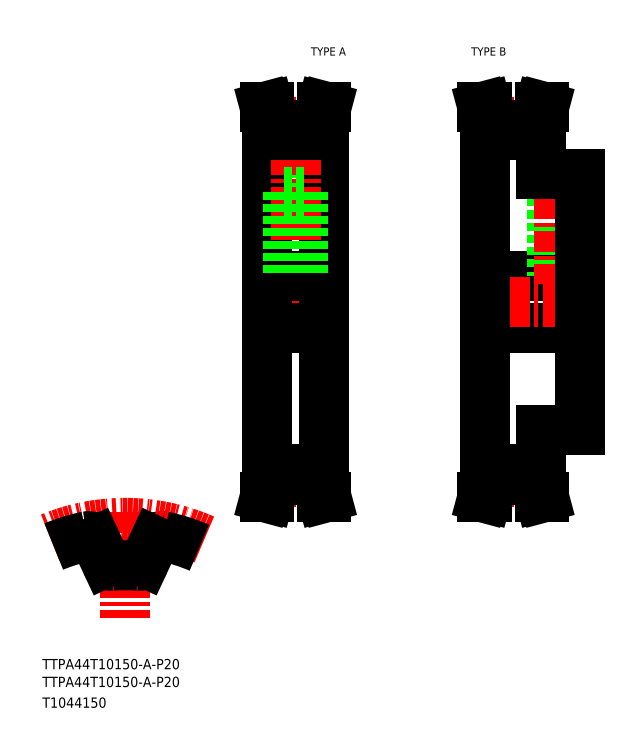
<metadata>
{"format":"dxf","ext":"dxf","renderer":"ezdxf+matplotlib","layout":"modelspace","background":"white","min_lineweight":24,"dpi":150}
</metadata>
<code>
0
SECTION
2
ENTITIES
0
TEXT
8
0
10
10
20
25
30
0
40
4
1
TTPA44T10150-A-P20
0
TEXT
8
0
10
10
20
10
30
0
40
4
1
T1044150
0
TEXT
8
0
10
114.6
20
263.9
30
0
40
3.2
1
TYPE A
0
TEXT
8
0
10
177
20
263.9
30
0
40
3.2
1
TYPE B
0
TEXT
8
0
10
10
20
18.07
30
0
40
4
1
TTPA44T10150-A-P20
0
LINE
8
CENTER
10
42.27
20
86.07
30
0
11
42.27
21
44.93
31
0
0
ARC
8
0
10
56.56
20
73.61
30
0
40
3.2
50
78.13
51
155
0
ARC
8
CENTER
10
42.27
20
5.6
30
0
40
76.4
50
66.21
51
112.4
0
ARC
8
0
10
42.27
20
5.6
30
0
40
72.7
50
101.9
51
112.5
0
ARC
8
0
10
42.27
20
5.6
30
0
40
59.9
50
85.08
51
94.92
0
ARC
8
0
10
36.92
20
67.67
30
0
40
2.4
50
205
51
274.9
0
LINE
8
0
10
30.87
20
74.97
30
0
11
34.75
21
66.66
31
0
0
ARC
8
0
10
27.97
20
73.61
30
0
40
3.2
50
25
51
101.9
0
ARC
8
0
10
47.61
20
67.67
30
0
40
2.4
50
265.1
51
335
0
LINE
8
0
10
53.66
20
74.97
30
0
11
49.79
21
66.66
31
0
0
ARC
8
0
10
42.27
20
5.6
30
0
40
72.7
50
66.58
51
78.13
0
LINE
8
CENTER
10
94.63
20
168
30
0
11
122.6
21
168
31
0
0
LINE
8
0
10
104.1
20
233.9
30
0
11
104.1
21
211
31
0
0
LINE
8
0
10
113.1
20
233.9
30
0
11
113.1
21
211
31
0
0
LINE
8
0
10
97.63
20
168
30
0
11
97.63
21
233
31
0
0
LINE
8
0
10
119.6
20
168
30
0
11
119.6
21
233
31
0
0
LINE
8
CENTER
10
108.6
20
238
30
0
11
108.6
21
168
31
0
0
LINE
8
0
10
117.1
20
103
30
0
11
117.1
21
98.87
31
0
0
LINE
8
0
10
118.7
20
103
30
0
11
118.7
21
99.08
31
0
0
LINE
8
0
10
98.53
20
103
30
0
11
98.53
21
99.08
31
0
0
LINE
8
0
10
100.1
20
103
30
0
11
100.1
21
98.87
31
0
0
LINE
8
CENTER
10
97.63
20
97.94
30
0
11
119.6
21
97.94
31
0
0
LINE
8
0
10
100.1
20
98.87
30
0
11
98.28
21
91.97
31
0
0
LINE
8
0
10
98.53
20
99.08
30
0
11
96.63
21
91.97
31
0
0
LINE
8
0
10
98.28
20
91.97
30
0
11
96.63
21
91.97
31
0
0
LINE
8
0
10
117.1
20
98.87
30
0
11
119
21
91.97
31
0
0
LINE
8
0
10
119
20
91.97
30
0
11
120.6
21
91.97
31
0
0
LINE
8
0
10
118.7
20
99.08
30
0
11
120.6
21
91.97
31
0
0
LINE
8
0
10
100.1
20
98.87
30
0
11
117.1
21
98.87
31
0
0
LINE
8
0
10
119.6
20
168
30
0
11
119.6
21
103
31
0
0
LINE
8
0
10
97.63
20
168
30
0
11
97.63
21
103
31
0
0
LINE
8
0
10
97.63
20
158
30
0
11
119.6
21
158
31
0
0
LINE
8
0
10
97.63
20
103
30
0
11
100.1
21
103
31
0
0
LINE
8
0
10
119.6
20
103
30
0
11
117.1
21
103
31
0
0
LINE
8
0
10
100.1
20
102.1
30
0
11
117.1
21
102.1
31
0
0
LINE
8
0
10
97.63
20
178
30
0
11
119.6
21
178
31
0
0
LINE
8
0
10
105.6
20
211
30
0
11
105.6
21
178
31
0
0
LINE
8
0
10
106.2
20
211
30
0
11
106.2
21
178
31
0
0
LINE
8
0
10
111
20
211
30
0
11
111
21
178
31
0
0
LINE
8
0
10
111.6
20
211
30
0
11
111.6
21
178
31
0
0
LINE
8
0
10
104.1
20
211
30
0
11
113.1
21
211
31
0
0
LINE
8
0
10
100.1
20
237.1
30
0
11
98.28
21
244
31
0
0
LINE
8
0
10
98.53
20
236.9
30
0
11
96.63
21
244
31
0
0
LINE
8
0
10
118.7
20
236.9
30
0
11
120.6
21
244
31
0
0
LINE
8
0
10
117.1
20
237.1
30
0
11
119
21
244
31
0
0
LINE
8
0
10
97.63
20
233
30
0
11
100.1
21
233
31
0
0
LINE
8
CENTER
10
97.63
20
238
30
0
11
119.6
21
238
31
0
0
LINE
8
0
10
98.53
20
233
30
0
11
98.53
21
236.9
31
0
0
LINE
8
0
10
100.1
20
233
30
0
11
100.1
21
237.1
31
0
0
LINE
8
0
10
100.1
20
237.1
30
0
11
117.1
21
237.1
31
0
0
LINE
8
0
10
118.7
20
233
30
0
11
118.7
21
236.9
31
0
0
LINE
8
0
10
117.1
20
233
30
0
11
117.1
21
237.1
31
0
0
LINE
8
0
10
119.6
20
233
30
0
11
117.1
21
233
31
0
0
LINE
8
0
10
100.1
20
233.9
30
0
11
117.1
21
233.9
31
0
0
LINE
8
0
10
98.28
20
244
30
0
11
96.63
21
244
31
0
0
LINE
8
0
10
119
20
244
30
0
11
120.6
21
244
31
0
0
LINE
8
0
10
182.4
20
158
30
0
11
219.4
21
158
31
0
0
LINE
8
0
10
204.4
20
118
30
0
11
219.4
21
118
31
0
0
LINE
8
0
10
204.4
20
218
30
0
11
219.4
21
218
31
0
0
LINE
8
0
10
182.4
20
178
30
0
11
219.4
21
178
31
0
0
LINE
8
CENTER
10
179.4
20
168
30
0
11
222.4
21
168
31
0
0
LINE
8
0
10
201.9
20
237.1
30
0
11
203.7
21
244
31
0
0
LINE
8
0
10
203.5
20
236.9
30
0
11
205.4
21
244
31
0
0
LINE
8
0
10
183.3
20
236.9
30
0
11
181.4
21
244
31
0
0
LINE
8
0
10
184.9
20
237.1
30
0
11
183
21
244
31
0
0
LINE
8
0
10
182.4
20
168
30
0
11
182.4
21
103
31
0
0
LINE
8
0
10
184.9
20
103
30
0
11
184.9
21
98.87
31
0
0
LINE
8
0
10
183.3
20
103
30
0
11
183.3
21
99.08
31
0
0
LINE
8
0
10
203.5
20
103
30
0
11
203.5
21
99.08
31
0
0
LINE
8
0
10
201.9
20
103
30
0
11
201.9
21
98.87
31
0
0
LINE
8
0
10
184.9
20
98.87
30
0
11
183
21
91.97
31
0
0
LINE
8
CENTER
10
182.4
20
97.94
30
0
11
204.4
21
97.94
31
0
0
LINE
8
0
10
183.3
20
99.08
30
0
11
181.4
21
91.97
31
0
0
LINE
8
0
10
183
20
91.97
30
0
11
181.4
21
91.97
31
0
0
LINE
8
0
10
203.5
20
99.08
30
0
11
205.4
21
91.97
31
0
0
LINE
8
0
10
201.9
20
98.87
30
0
11
203.7
21
91.97
31
0
0
LINE
8
0
10
184.9
20
98.87
30
0
11
201.9
21
98.87
31
0
0
LINE
8
0
10
184.9
20
102.1
30
0
11
201.9
21
102.1
31
0
0
LINE
8
0
10
203.7
20
91.97
30
0
11
205.4
21
91.97
31
0
0
LINE
8
0
10
182.4
20
103
30
0
11
184.9
21
103
31
0
0
LINE
8
0
10
204.4
20
103
30
0
11
201.9
21
103
31
0
0
LINE
8
0
10
204.4
20
118
30
0
11
204.4
21
103
31
0
0
LINE
8
0
10
208.4
20
218
30
0
11
208.4
21
178
31
0
0
LINE
8
0
10
209
20
218
30
0
11
209
21
178
31
0
0
LINE
8
0
10
213.8
20
218
30
0
11
213.8
21
178
31
0
0
LINE
8
0
10
214.4
20
218
30
0
11
214.4
21
178
31
0
0
LINE
8
CENTER
10
211.4
20
221
30
0
11
211.4
21
175
31
0
0
LINE
8
0
10
182.4
20
168
30
0
11
182.4
21
233
31
0
0
LINE
8
CENTER
10
182.4
20
238
30
0
11
204.4
21
238
31
0
0
LINE
8
0
10
182.4
20
233
30
0
11
184.9
21
233
31
0
0
LINE
8
0
10
183.3
20
233
30
0
11
183.3
21
236.9
31
0
0
LINE
8
0
10
204.4
20
218
30
0
11
204.4
21
233
31
0
0
LINE
8
0
10
184.9
20
233.9
30
0
11
201.9
21
233.9
31
0
0
LINE
8
0
10
204.4
20
233
30
0
11
201.9
21
233
31
0
0
LINE
8
0
10
201.9
20
233
30
0
11
201.9
21
237.1
31
0
0
LINE
8
0
10
203.5
20
233
30
0
11
203.5
21
236.9
31
0
0
LINE
8
0
10
184.9
20
237.1
30
0
11
201.9
21
237.1
31
0
0
LINE
8
0
10
184.9
20
233
30
0
11
184.9
21
237.1
31
0
0
LINE
8
0
10
183
20
244
30
0
11
181.4
21
244
31
0
0
LINE
8
0
10
203.7
20
244
30
0
11
205.4
21
244
31
0
0
LINE
8
0
10
219.4
20
118
30
0
11
219.4
21
168
31
0
0
LINE
8
0
10
219.4
20
218
30
0
11
219.4
21
168
31
0
0
ENDSEC
0
EOF

</code>
